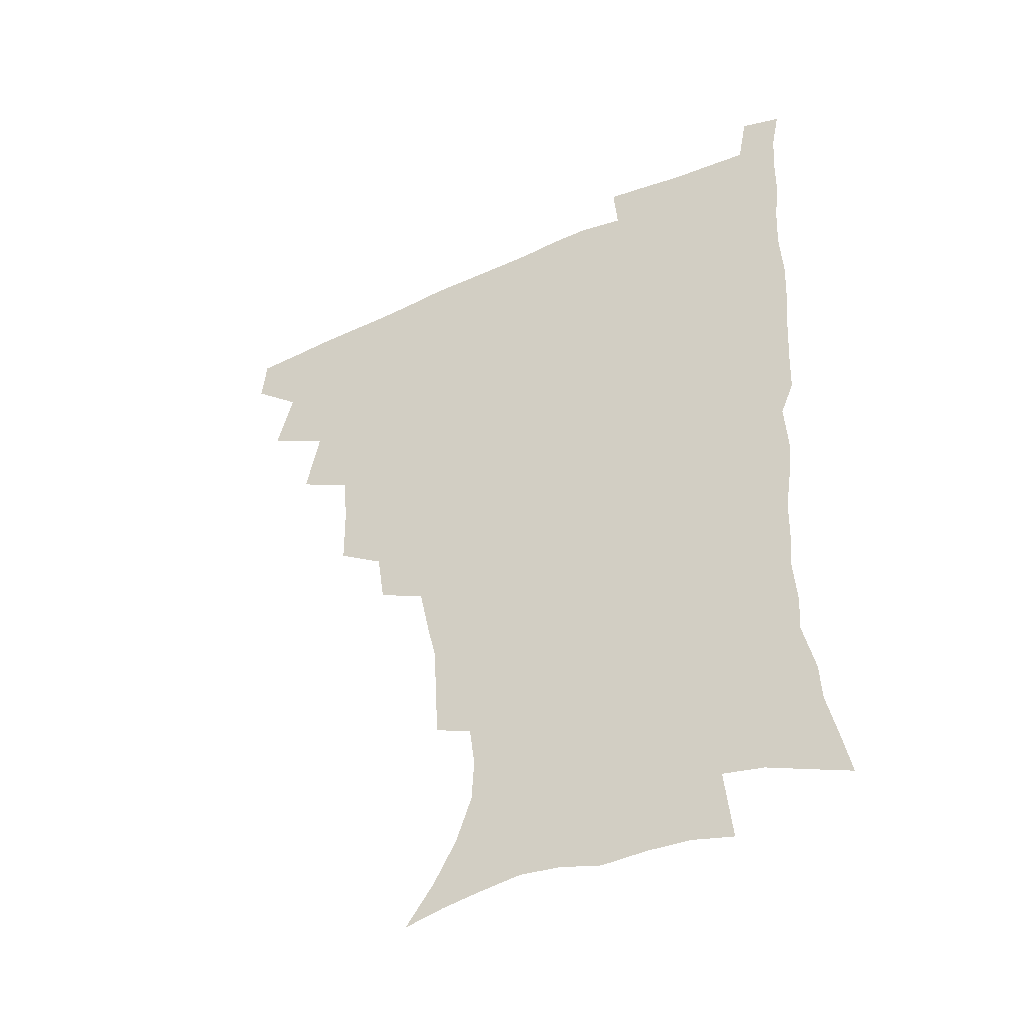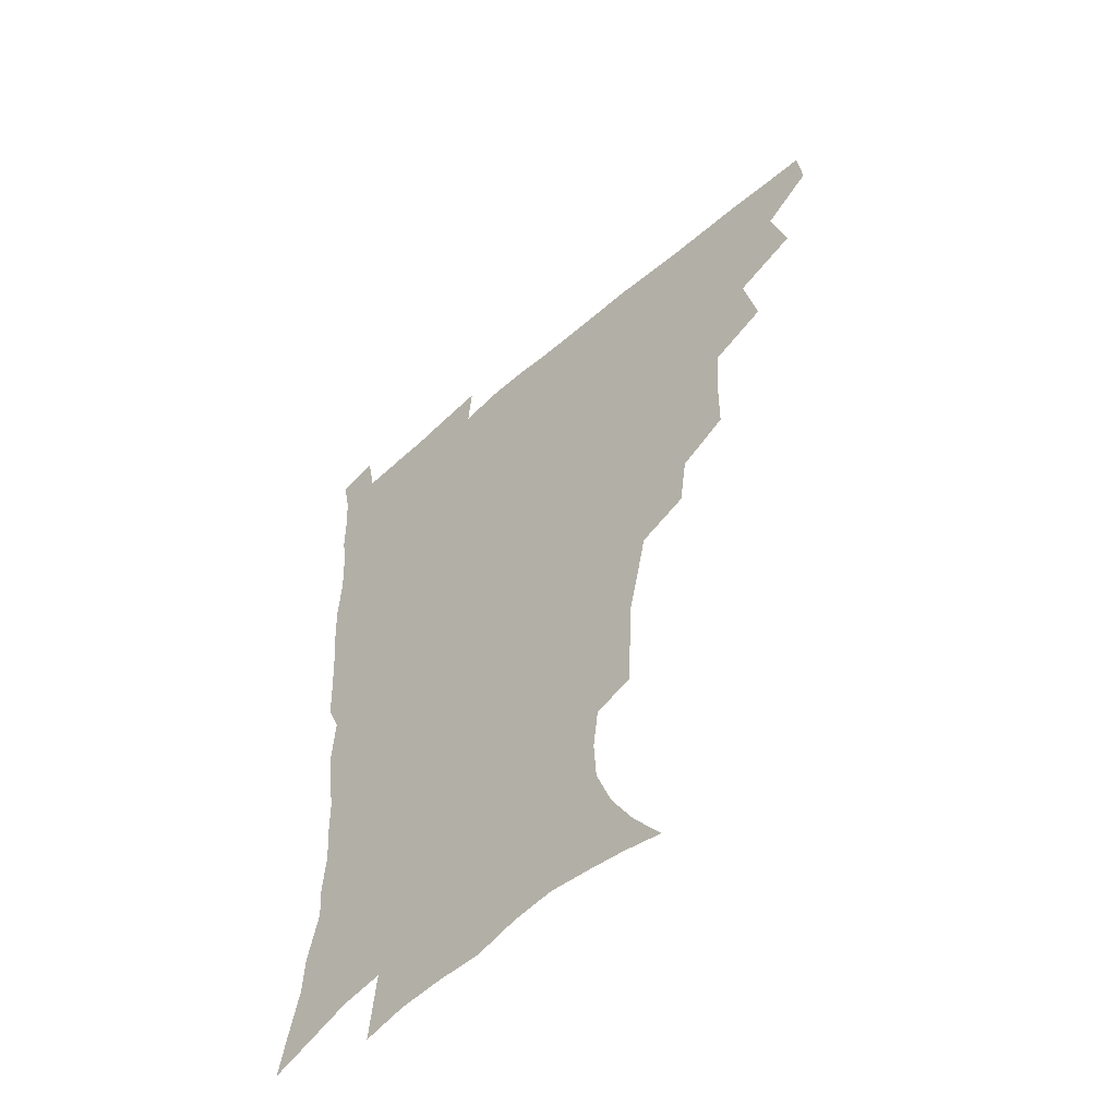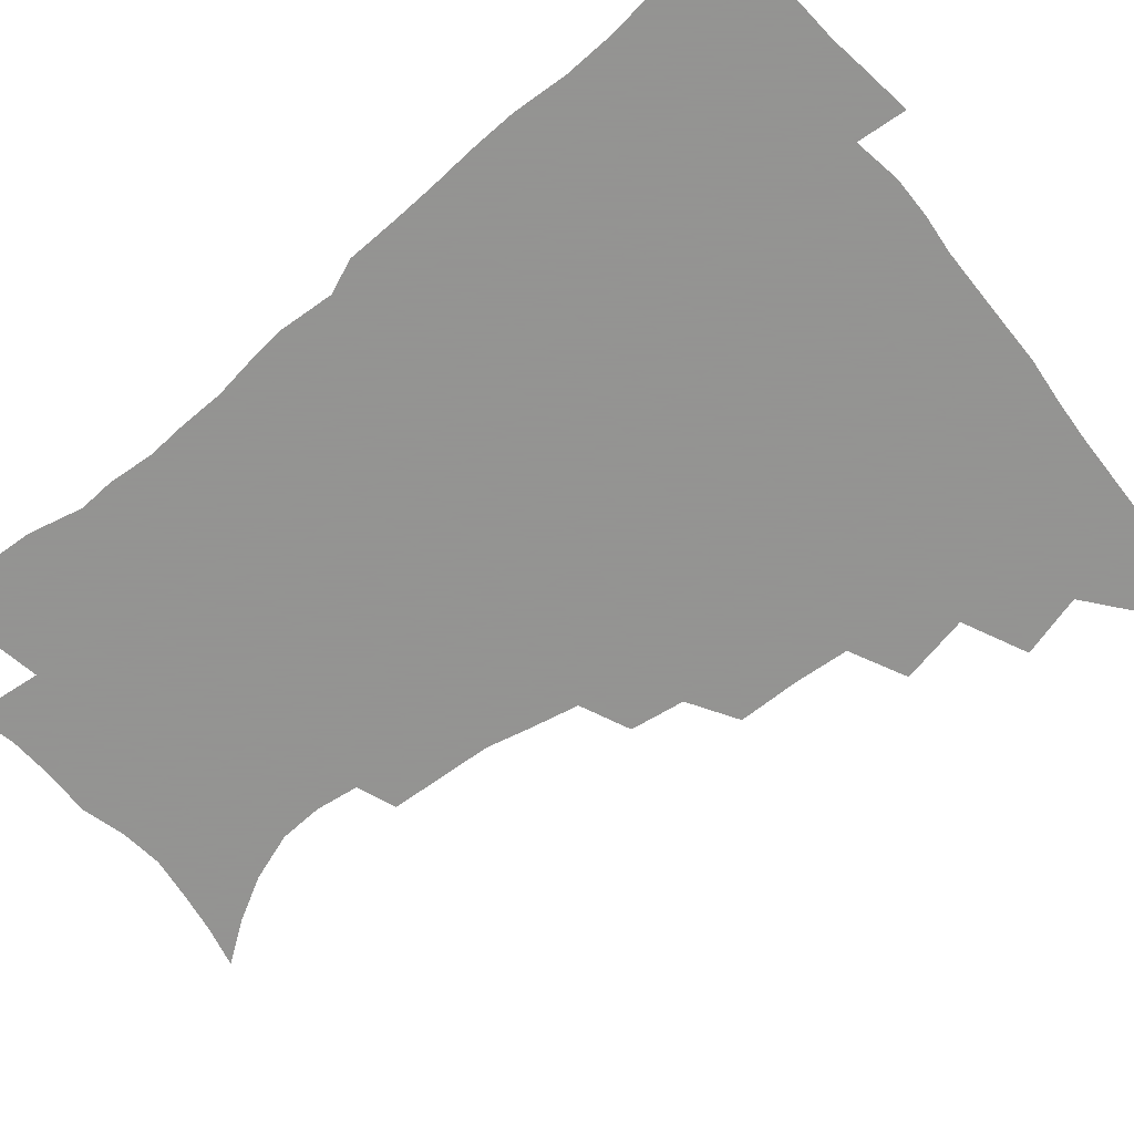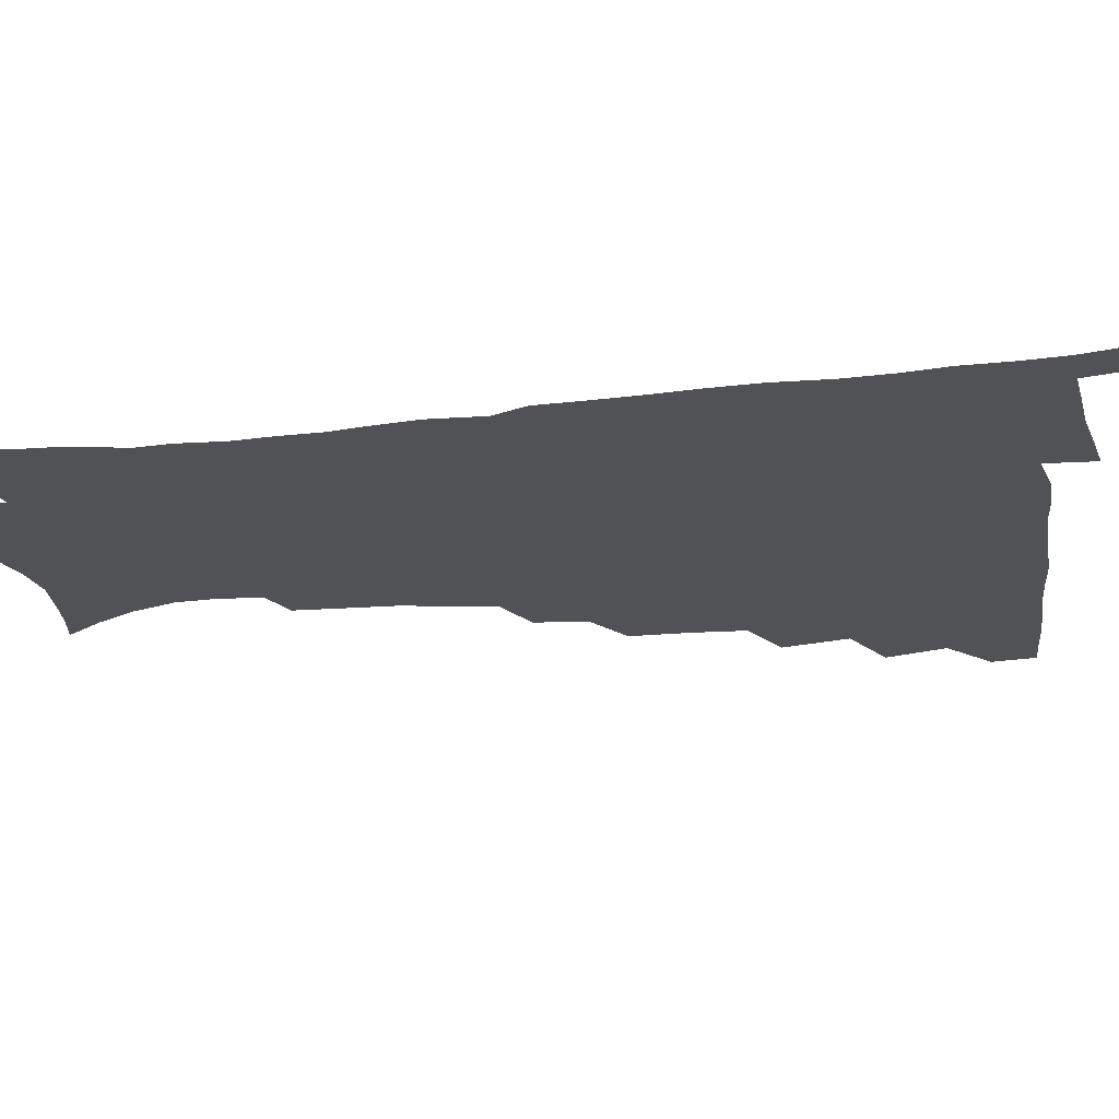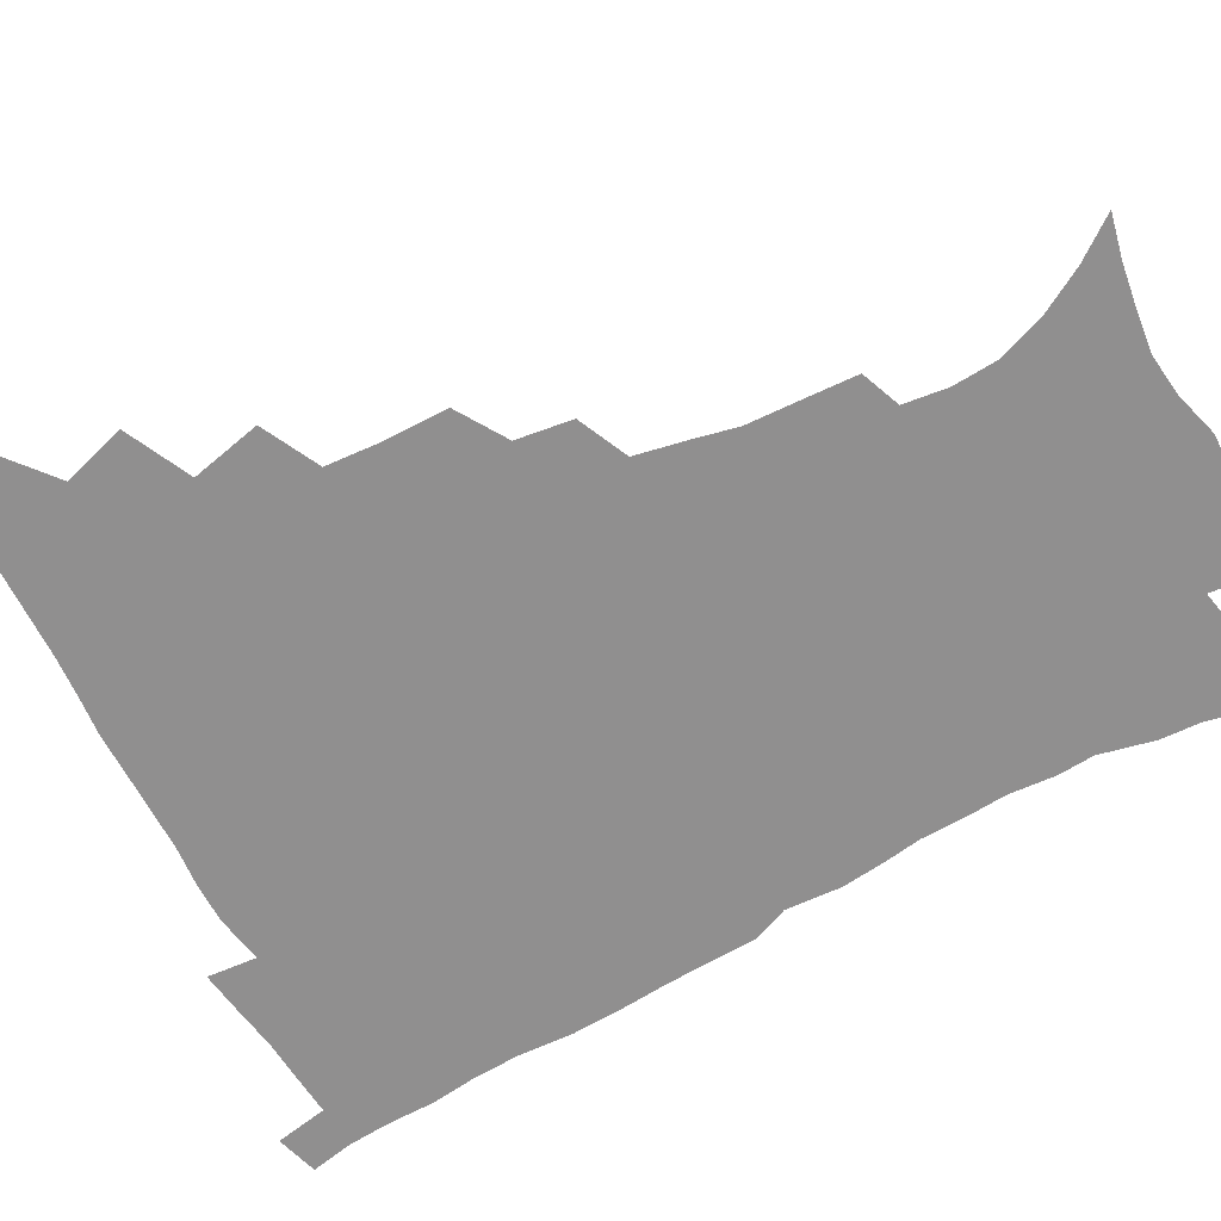
<metadata>
{"format":"obj","ext":"obj","renderer":"f3d","projection":"perspective","resolution":1024,"background":"white","views":[{"elev":-44.1,"azim":27.5,"up":"+Y"},{"elev":-55.0,"azim":-137.2,"up":"+Y"},{"elev":-66.9,"azim":129.2,"up":"+Z"},{"elev":-20.9,"azim":100.5,"up":"+Z"},{"elev":-65.4,"azim":-61.5,"up":"+Z"}]}
</metadata>
<code>
v 464.9 477.2 0
v 466.6 493.3 0
v 476.6 440.5 0
v 482.9 462.5 0
v 483.5 478.5 0
v 482.2 494.2 0
v 494.1 405.4 0
v 499.4 429.7 0
v 498.7 447 0
v 500.4 464.4 0
v 498.9 479.7 0
v 497.5 495.5 0
v 515.9 354.2 0
v 515.6 376.1 0
v 514.2 395.5 0
v 517.6 418.5 0
v 515.8 433.4 0
v 516 450.2 0
v 515.3 465.4 0
v 514.2 480.4 0
v 512.9 495.9 0
v 535.9 324.3 0
v 533.2 343.6 0
v 532.9 366.2 0
v 532.8 387 0
v 533.3 406.1 0
v 532.2 420.7 0
v 532.1 436.7 0
v 531.4 451.7 0
v 530.4 466.4 0
v 529.1 481.3 0
v 528 496.4 0
v 562.6 246.4 0
v 561.6 264.5 0
v 560.7 283.5 0
v 557.2 298.5 0
v 553.5 316.4 0
v 551.2 337.2 0
v 549.3 355.4 0
v 547.5 371.9 0
v 546.4 387.8 0
v 547 406.6 0
v 547.7 423.8 0
v 547.5 438.8 0
v 546.4 453 0
v 545.1 467.5 0
v 543.8 482.3 0
v 542.6 497.4 0
v 552.4 164.2 0
v 563 178.7 0
v 571.6 193.9 0
v 577.5 210.5 0
v 578.4 225.9 0
v 576.4 241.1 0
v 575.4 260.9 0
v 573.8 277.3 0
v 571.6 293.1 0
v 569.1 309.7 0
v 566.6 326.5 0
v 565.1 345 0
v 563.5 361.4 0
v 563.4 379.3 0
v 562.9 395.4 0
v 562.7 411.1 0
v 562.5 426 0
v 561.8 439.9 0
v 561.7 453.9 0
v 560.3 468 0
v 558.5 483.1 0
v 556.9 498.8 0
v 567.2 167.6 0
v 577.9 183.9 0
v 585.9 202.6 0
v 588.5 218.4 0
v 589 235.9 0
v 587.3 250.5 0
v 586.7 269.3 0
v 585.5 286.7 0
v 583.6 302.3 0
v 581.7 318.2 0
v 579.8 333.7 0
v 578.4 350 0
v 577.7 366.6 0
v 577 382.2 0
v 577 398.6 0
v 576.8 413.5 0
v 576.3 427.1 0
v 576.2 441 0
v 576 454.6 0
v 574.7 468.5 0
v 573.2 483.3 0
v 571.6 498.9 0
v 581.4 169.8 0
v 591.1 187.1 0
v 598.2 208.3 0
v 599.9 226 0
v 599.6 242.1 0
v 598.7 258.3 0
v 597.7 273.9 0
v 596.4 290.5 0
v 595.2 307.6 0
v 593.6 321.7 0
v 592.5 338.4 0
v 591.4 353.2 0
v 590.9 369.5 0
v 590.4 384.3 0
v 590.3 399.9 0
v 590.3 414.6 0
v 590.3 428.8 0
v 589.9 441.7 0
v 589.5 455.2 0
v 589 468.8 0
v 588 483.1 0
v 586.2 499 0
v 596.8 171.7 0
v 606.2 193.4 0
v 609.9 212.7 0
v 610.6 228.8 0
v 610.2 244.6 0
v 609.4 260 0
v 608.9 279.2 0
v 607.8 294.1 0
v 606.6 309 0
v 605.8 326.1 0
v 604.8 339.7 0
v 604 354.3 0
v 603.6 370.4 0
v 603.6 386.2 0
v 603.5 401 0
v 603.8 415.7 0
v 603.5 428.4 0
v 603.5 442 0
v 603.5 455.7 0
v 603.1 469.1 0
v 602.5 482.9 0
v 600.6 499.2 0
v 611.8 170 0
v 618.8 194.5 0
v 621.1 214 0
v 621.7 232.5 0
v 621.1 246.5 0
v 620.7 264.9 0
v 620 280.3 0
v 619.1 295.9 0
v 618.4 312 0
v 617.7 326.8 0
v 617.1 342 0
v 616.8 357 0
v 616.6 373 0
v 616.5 386.9 0
v 616.4 400 0
v 616.9 416.5 0
v 617.1 429.2 0
v 617.5 442.8 0
v 617.3 456.1 0
v 616.7 469.8 0
v 616.5 483.4 0
v 614.6 500.5 0
v 627.2 165.8 0
v 631.5 194.2 0
v 632.6 216 0
v 632.7 233.6 0
v 632.5 249.5 0
v 632 263.8 0
v 631.3 279.7 0
v 630.6 295.3 0
v 629.9 311.9 0
v 629.6 328.3 0
v 629.3 342.3 0
v 629.2 357.8 0
v 629.2 372.5 0
v 629.3 387.5 0
v 629.5 401.6 0
v 629.8 415.8 0
v 630.3 428.6 0
v 630.9 443.6 0
v 631.1 456.3 0
v 631.2 469.7 0
v 630.7 484 0
v 628.9 500.6 0
v 643.8 166.2 0
v 644.6 194.5 0
v 644.6 212.5 0
v 643.8 232.8 0
v 643.7 248.8 0
v 643.2 263.6 0
v 642.5 280.1 0
v 642 295.7 0
v 641.7 310.5 0
v 641.4 327.5 0
v 641.5 341.4 0
v 641.4 357.4 0
v 641.8 371.4 0
v 641.8 386.9 0
v 642.2 400.9 0
v 642.4 415.5 0
v 643.6 427.8 0
v 644 442.6 0
v 644.6 456.1 0
v 645.1 469.6 0
v 645.6 483.3 0
v 645.6 497.8 0
v 644.1 515.2 0
v 659.8 165.3 0
v 658 192.2 0
v 656.6 212.4 0
v 656.7 226.7 0
v 654.8 247.8 0
v 654.2 264.2 0
v 653.6 280 0
v 653.2 296.1 0
v 653.5 309.2 0
v 653.1 326 0
v 653.7 339.8 0
v 654.5 353.5 0
v 654.3 369.8 0
v 654.5 385.2 0
v 655.1 399.2 0
v 655.6 413.5 0
v 656.7 427.2 0
v 657.2 442.5 0
v 658.1 455.6 0
v 659 469 0
v 659.8 482.8 0
v 660 497 0
v 659.1 513.2 0
v 675.2 161.6 0
v 672.4 187.9 0
v 669.7 208.5 0
v 668.2 226.3 0
v 666.4 245.1 0
v 665.3 262.5 0
v 664.5 279.4 0
v 664.5 294.1 0
v 664.8 308.2 0
v 664.8 323.7 0
v 666.3 336.5 0
v 666.7 351.8 0
v 667.1 366.8 0
v 667.2 382.7 0
v 668 397.3 0
v 668.1 413 0
v 670.1 425.7 0
v 670.6 440.6 0
v 671.7 454.5 0
v 672.8 468.2 0
v 673.8 482.1 0
v 674.6 495.8 0
v 674.6 510.8 0
v 687.6 185.2 0
v 683 205.1 0
v 679.8 224.7 0
v 678.9 239.9 0
v 678 256.1 0
v 677.4 272.2 0
v 676.8 288.4 0
v 676.7 303.9 0
v 677.9 317.6 0
v 679.2 331.2 0
v 679.3 347.5 0
v 679.9 363 0
v 681 377.7 0
v 681.8 392.9 0
v 683.3 407.2 0
v 683.6 423 0
v 684.9 437.4 0
v 685.3 453.3 0
v 686.5 467.3 0
v 687.5 481.3 0
v 688.7 495.3 0
v 689.3 509.8 0
v 703.2 178.9 0
v 697.6 199 0
v 695.1 215.4 0
v 691.8 234 0
v 690.8 249.2 0
v 690.1 265 0
v 690.2 279.9 0
v 689.7 296.2 0
v 691 310.1 0
v 692.3 324.5 0
v 692.4 341.2 0
v 693.1 357 0
v 695.2 371.1 0
v 697 385.6 0
v 697.6 401.7 0
v 697.1 419.4 0
v 699.1 433.7 0
v 700.3 449.2 0
v 700.8 465.1 0
v 701.9 479.8 0
v 703.1 494.3 0
v 704.1 508.7 0
v 707.5 527.1 0
v 717.8 173.2 0
v 714.4 189.3 0
v 710.6 206.2 0
v 709.9 219.9 0
v 705.4 239.2 0
v 706.2 251.8 0
v 705 268.2 0
v 706 282.2 0
v 706.3 297.7 0
v 708.3 311.5 0
v 709.9 326.5 0
v 708.7 345.8 0
v 713.7 357.7 0
v 714.2 374.5 0
v 715 391.1 0
v 716.3 407.6 0
v 717 424.4 0
v 715.8 443.9 0
v 716.6 460.8 0
v 718.4 476.2 0
v 718.5 492.7 0
v 719.5 507.8 0
v 722.5 522.9 0
f 4 5 1
f 1 5 2
f 5 6 2
f 8 9 3
f 3 9 4
f 9 10 4
f 4 10 5
f 10 11 5
f 5 11 6
f 11 12 6
f 15 16 7
f 7 16 8
f 16 17 8
f 8 17 9
f 17 18 9
f 9 18 10
f 18 19 10
f 10 19 11
f 19 20 11
f 11 20 12
f 20 21 12
f 23 24 13
f 13 24 14
f 24 25 14
f 14 25 15
f 25 26 15
f 15 26 16
f 26 27 16
f 16 27 17
f 27 28 17
f 17 28 18
f 28 29 18
f 18 29 19
f 29 30 19
f 19 30 20
f 30 31 20
f 20 31 21
f 31 32 21
f 37 38 22
f 22 38 23
f 38 39 23
f 23 39 24
f 39 40 24
f 24 40 25
f 40 41 25
f 25 41 26
f 41 42 26
f 26 42 27
f 42 43 27
f 27 43 28
f 43 44 28
f 28 44 29
f 44 45 29
f 29 45 30
f 45 46 30
f 30 46 31
f 46 47 31
f 31 47 32
f 47 48 32
f 54 55 33
f 33 55 34
f 55 56 34
f 34 56 35
f 56 57 35
f 35 57 36
f 57 58 36
f 36 58 37
f 58 59 37
f 37 59 38
f 59 60 38
f 38 60 39
f 60 61 39
f 39 61 40
f 61 62 40
f 40 62 41
f 62 63 41
f 41 63 42
f 63 64 42
f 42 64 43
f 64 65 43
f 43 65 44
f 65 66 44
f 44 66 45
f 66 67 45
f 45 67 46
f 67 68 46
f 46 68 47
f 68 69 47
f 47 69 48
f 69 70 48
f 49 71 50
f 71 72 50
f 50 72 51
f 72 73 51
f 51 73 52
f 73 74 52
f 52 74 53
f 74 75 53
f 53 75 54
f 75 76 54
f 54 76 55
f 76 77 55
f 55 77 56
f 77 78 56
f 56 78 57
f 78 79 57
f 57 79 58
f 79 80 58
f 58 80 59
f 80 81 59
f 59 81 60
f 81 82 60
f 60 82 61
f 82 83 61
f 61 83 62
f 83 84 62
f 62 84 63
f 84 85 63
f 63 85 64
f 85 86 64
f 64 86 65
f 86 87 65
f 65 87 66
f 87 88 66
f 66 88 67
f 88 89 67
f 67 89 68
f 89 90 68
f 68 90 69
f 90 91 69
f 69 91 70
f 91 92 70
f 71 93 72
f 93 94 72
f 72 94 73
f 94 95 73
f 73 95 74
f 95 96 74
f 74 96 75
f 96 97 75
f 75 97 76
f 97 98 76
f 76 98 77
f 98 99 77
f 77 99 78
f 99 100 78
f 78 100 79
f 100 101 79
f 79 101 80
f 101 102 80
f 80 102 81
f 102 103 81
f 81 103 82
f 103 104 82
f 82 104 83
f 104 105 83
f 83 105 84
f 105 106 84
f 84 106 85
f 106 107 85
f 85 107 86
f 107 108 86
f 86 108 87
f 108 109 87
f 87 109 88
f 109 110 88
f 88 110 89
f 110 111 89
f 89 111 90
f 111 112 90
f 90 112 91
f 112 113 91
f 91 113 92
f 113 114 92
f 93 115 94
f 115 116 94
f 94 116 95
f 116 117 95
f 95 117 96
f 117 118 96
f 96 118 97
f 118 119 97
f 97 119 98
f 119 120 98
f 98 120 99
f 120 121 99
f 99 121 100
f 121 122 100
f 100 122 101
f 122 123 101
f 101 123 102
f 123 124 102
f 102 124 103
f 124 125 103
f 103 125 104
f 125 126 104
f 104 126 105
f 126 127 105
f 105 127 106
f 127 128 106
f 106 128 107
f 128 129 107
f 107 129 108
f 129 130 108
f 108 130 109
f 130 131 109
f 109 131 110
f 131 132 110
f 110 132 111
f 132 133 111
f 111 133 112
f 133 134 112
f 112 134 113
f 134 135 113
f 113 135 114
f 135 136 114
f 115 137 116
f 137 138 116
f 116 138 117
f 138 139 117
f 117 139 118
f 139 140 118
f 118 140 119
f 140 141 119
f 119 141 120
f 141 142 120
f 120 142 121
f 142 143 121
f 121 143 122
f 143 144 122
f 122 144 123
f 144 145 123
f 123 145 124
f 145 146 124
f 124 146 125
f 146 147 125
f 125 147 126
f 147 148 126
f 126 148 127
f 148 149 127
f 127 149 128
f 149 150 128
f 128 150 129
f 150 151 129
f 129 151 130
f 151 152 130
f 130 152 131
f 152 153 131
f 131 153 132
f 153 154 132
f 132 154 133
f 154 155 133
f 133 155 134
f 155 156 134
f 134 156 135
f 156 157 135
f 135 157 136
f 157 158 136
f 137 159 138
f 159 160 138
f 138 160 139
f 160 161 139
f 139 161 140
f 161 162 140
f 140 162 141
f 162 163 141
f 141 163 142
f 163 164 142
f 142 164 143
f 164 165 143
f 143 165 144
f 165 166 144
f 144 166 145
f 166 167 145
f 145 167 146
f 167 168 146
f 146 168 147
f 168 169 147
f 147 169 148
f 169 170 148
f 148 170 149
f 170 171 149
f 149 171 150
f 171 172 150
f 150 172 151
f 172 173 151
f 151 173 152
f 173 174 152
f 152 174 153
f 174 175 153
f 153 175 154
f 175 176 154
f 154 176 155
f 176 177 155
f 155 177 156
f 177 178 156
f 156 178 157
f 178 179 157
f 157 179 158
f 179 180 158
f 159 181 160
f 181 182 160
f 160 182 161
f 182 183 161
f 161 183 162
f 183 184 162
f 162 184 163
f 184 185 163
f 163 185 164
f 185 186 164
f 164 186 165
f 186 187 165
f 165 187 166
f 187 188 166
f 166 188 167
f 188 189 167
f 167 189 168
f 189 190 168
f 168 190 169
f 190 191 169
f 169 191 170
f 191 192 170
f 170 192 171
f 192 193 171
f 171 193 172
f 193 194 172
f 172 194 173
f 194 195 173
f 173 195 174
f 195 196 174
f 174 196 175
f 196 197 175
f 175 197 176
f 197 198 176
f 176 198 177
f 198 199 177
f 177 199 178
f 199 200 178
f 178 200 179
f 200 201 179
f 179 201 180
f 201 202 180
f 181 204 182
f 204 205 182
f 182 205 183
f 205 206 183
f 183 206 184
f 206 207 184
f 184 207 185
f 207 208 185
f 185 208 186
f 208 209 186
f 186 209 187
f 209 210 187
f 187 210 188
f 210 211 188
f 188 211 189
f 211 212 189
f 189 212 190
f 212 213 190
f 190 213 191
f 213 214 191
f 191 214 192
f 214 215 192
f 192 215 193
f 215 216 193
f 193 216 194
f 216 217 194
f 194 217 195
f 217 218 195
f 195 218 196
f 218 219 196
f 196 219 197
f 219 220 197
f 197 220 198
f 220 221 198
f 198 221 199
f 221 222 199
f 199 222 200
f 222 223 200
f 200 223 201
f 223 224 201
f 201 224 202
f 224 225 202
f 202 225 203
f 225 226 203
f 204 227 205
f 227 228 205
f 205 228 206
f 228 229 206
f 206 229 207
f 229 230 207
f 207 230 208
f 230 231 208
f 208 231 209
f 231 232 209
f 209 232 210
f 232 233 210
f 210 233 211
f 233 234 211
f 211 234 212
f 234 235 212
f 212 235 213
f 235 236 213
f 213 236 214
f 236 237 214
f 214 237 215
f 237 238 215
f 215 238 216
f 238 239 216
f 216 239 217
f 239 240 217
f 217 240 218
f 240 241 218
f 218 241 219
f 241 242 219
f 219 242 220
f 242 243 220
f 220 243 221
f 243 244 221
f 221 244 222
f 244 245 222
f 222 245 223
f 245 246 223
f 223 246 224
f 246 247 224
f 224 247 225
f 247 248 225
f 225 248 226
f 248 249 226
f 228 250 229
f 250 251 229
f 229 251 230
f 251 252 230
f 230 252 231
f 252 253 231
f 231 253 232
f 253 254 232
f 232 254 233
f 254 255 233
f 233 255 234
f 255 256 234
f 234 256 235
f 256 257 235
f 235 257 236
f 257 258 236
f 236 258 237
f 258 259 237
f 237 259 238
f 259 260 238
f 238 260 239
f 260 261 239
f 239 261 240
f 261 262 240
f 240 262 241
f 262 263 241
f 241 263 242
f 263 264 242
f 242 264 243
f 264 265 243
f 243 265 244
f 265 266 244
f 244 266 245
f 266 267 245
f 245 267 246
f 267 268 246
f 246 268 247
f 268 269 247
f 247 269 248
f 269 270 248
f 248 270 249
f 270 271 249
f 250 272 251
f 272 273 251
f 251 273 252
f 273 274 252
f 252 274 253
f 274 275 253
f 253 275 254
f 275 276 254
f 254 276 255
f 276 277 255
f 255 277 256
f 277 278 256
f 256 278 257
f 278 279 257
f 257 279 258
f 279 280 258
f 258 280 259
f 280 281 259
f 259 281 260
f 281 282 260
f 260 282 261
f 282 283 261
f 261 283 262
f 283 284 262
f 262 284 263
f 284 285 263
f 263 285 264
f 285 286 264
f 264 286 265
f 286 287 265
f 265 287 266
f 287 288 266
f 266 288 267
f 288 289 267
f 267 289 268
f 289 290 268
f 268 290 269
f 290 291 269
f 269 291 270
f 291 292 270
f 270 292 271
f 292 293 271
f 272 295 273
f 295 296 273
f 273 296 274
f 296 297 274
f 274 297 275
f 297 298 275
f 275 298 276
f 298 299 276
f 276 299 277
f 299 300 277
f 277 300 278
f 300 301 278
f 278 301 279
f 301 302 279
f 279 302 280
f 302 303 280
f 280 303 281
f 303 304 281
f 281 304 282
f 304 305 282
f 282 305 283
f 305 306 283
f 283 306 284
f 306 307 284
f 284 307 285
f 307 308 285
f 285 308 286
f 308 309 286
f 286 309 287
f 309 310 287
f 287 310 288
f 310 311 288
f 288 311 289
f 311 312 289
f 289 312 290
f 312 313 290
f 290 313 291
f 313 314 291
f 291 314 292
f 314 315 292
f 292 315 293
f 315 316 293
f 293 316 294
f 316 317 294

</code>
